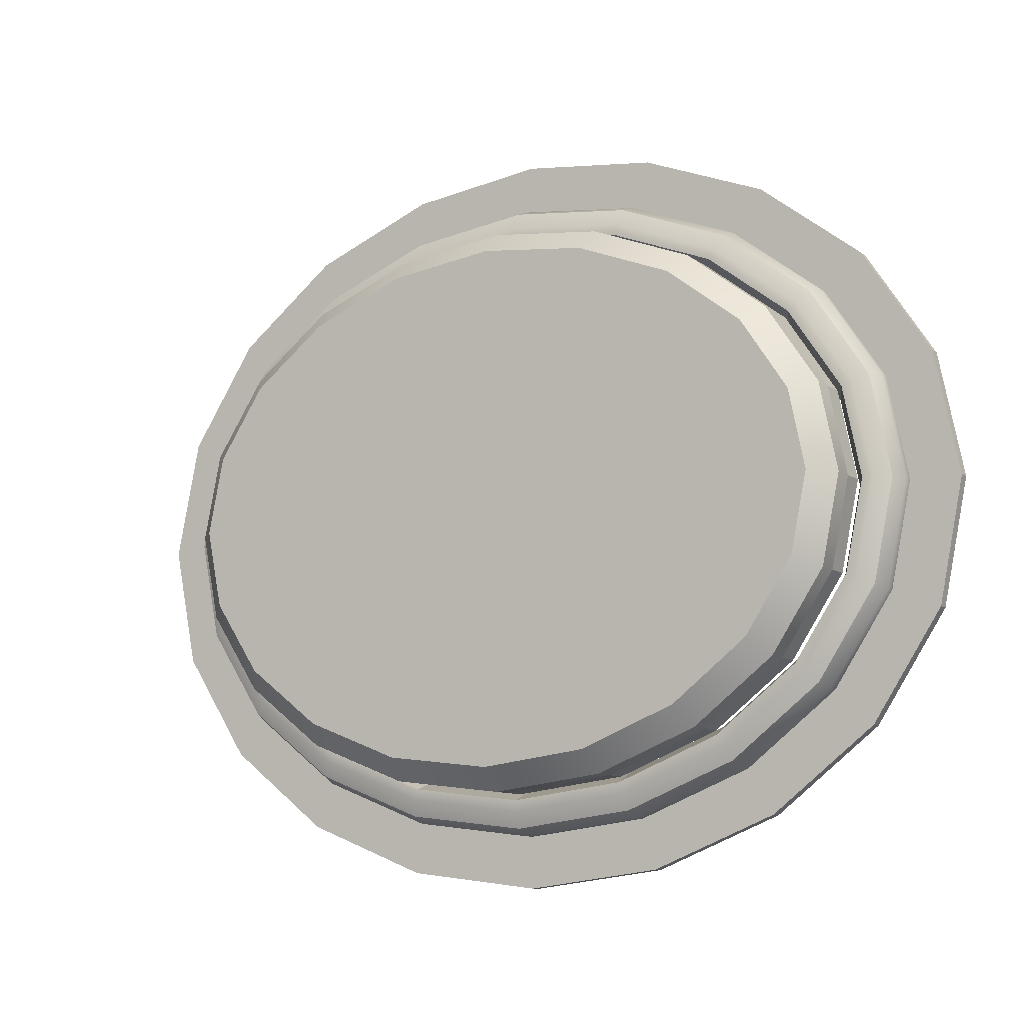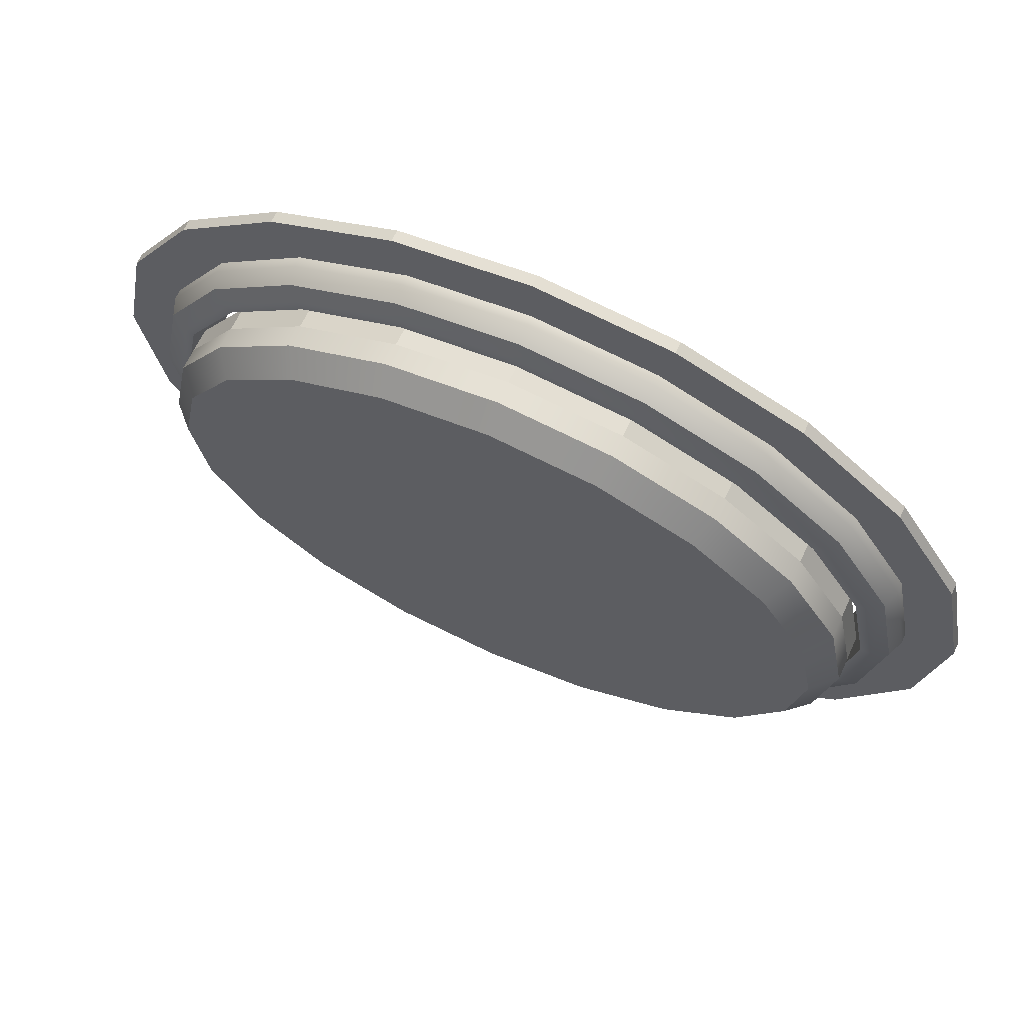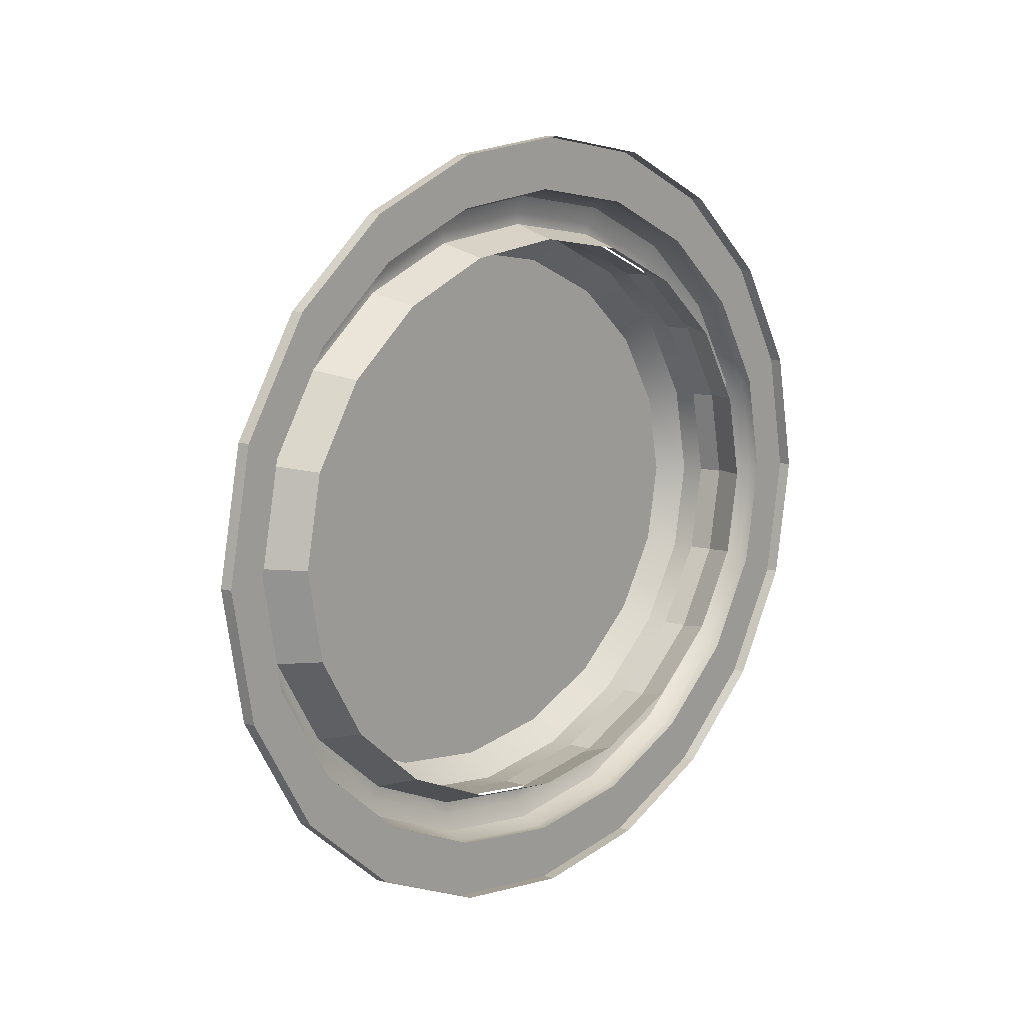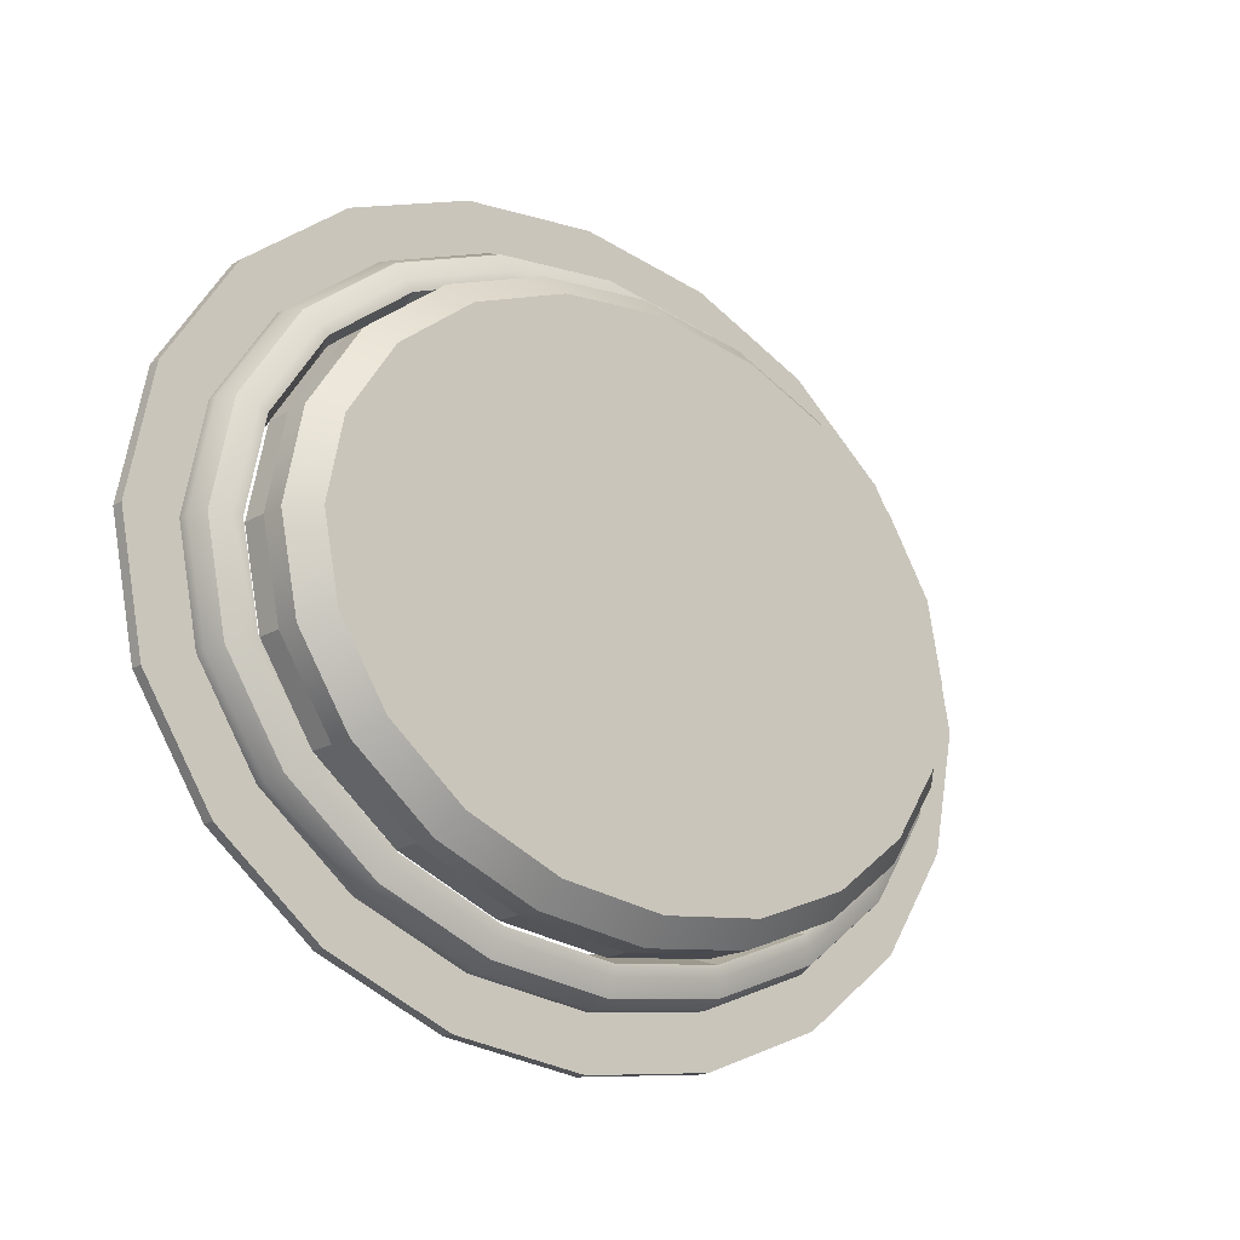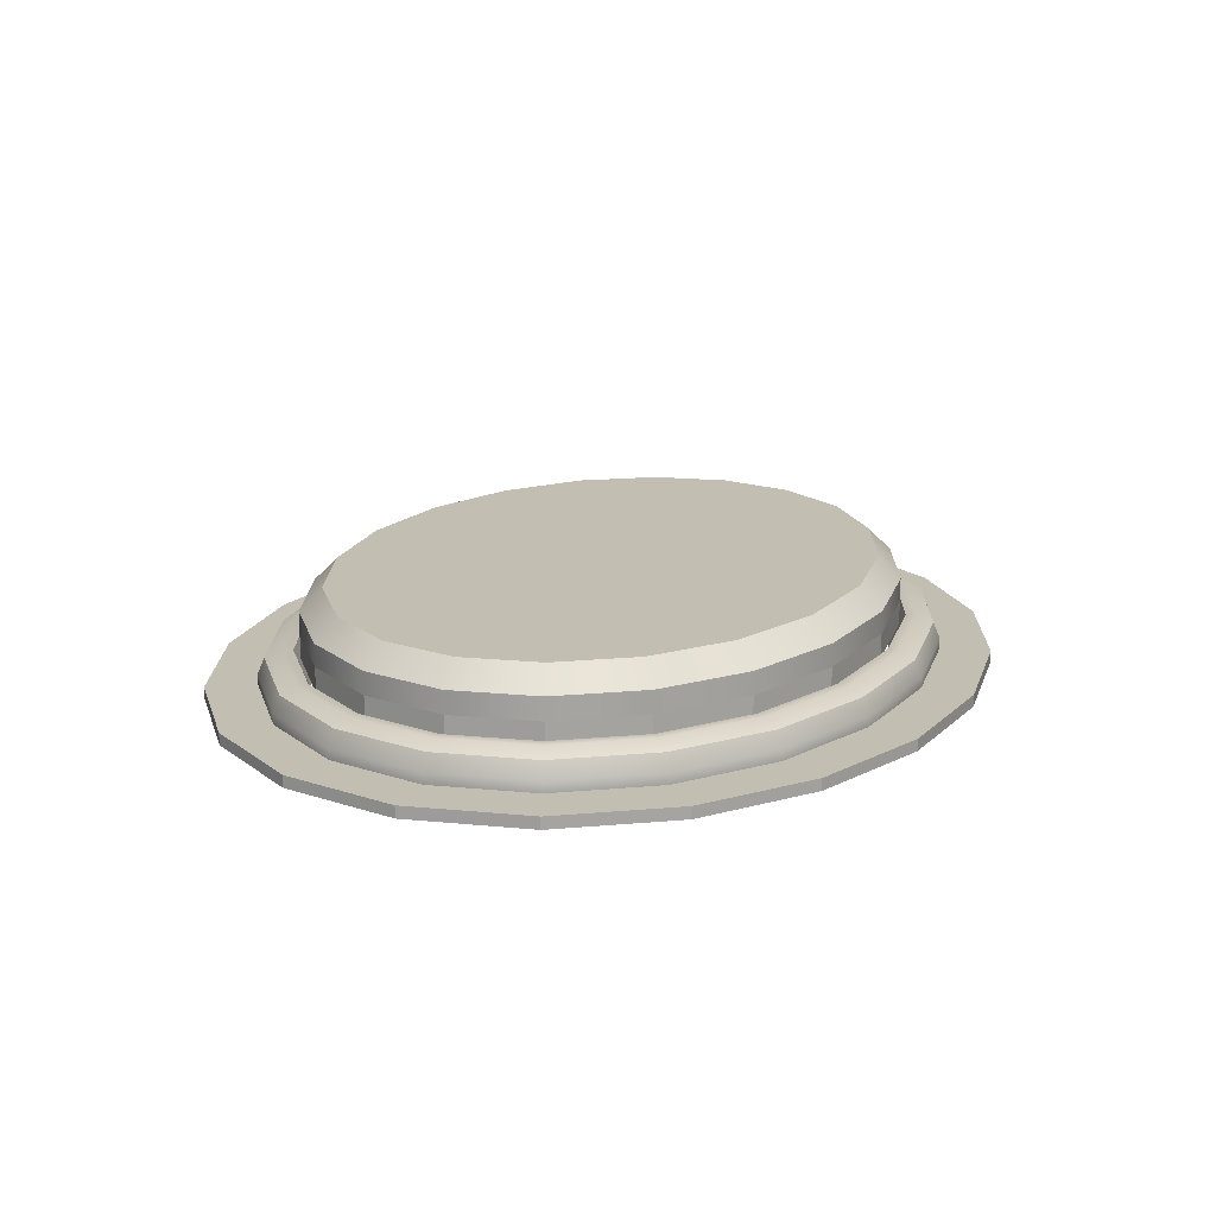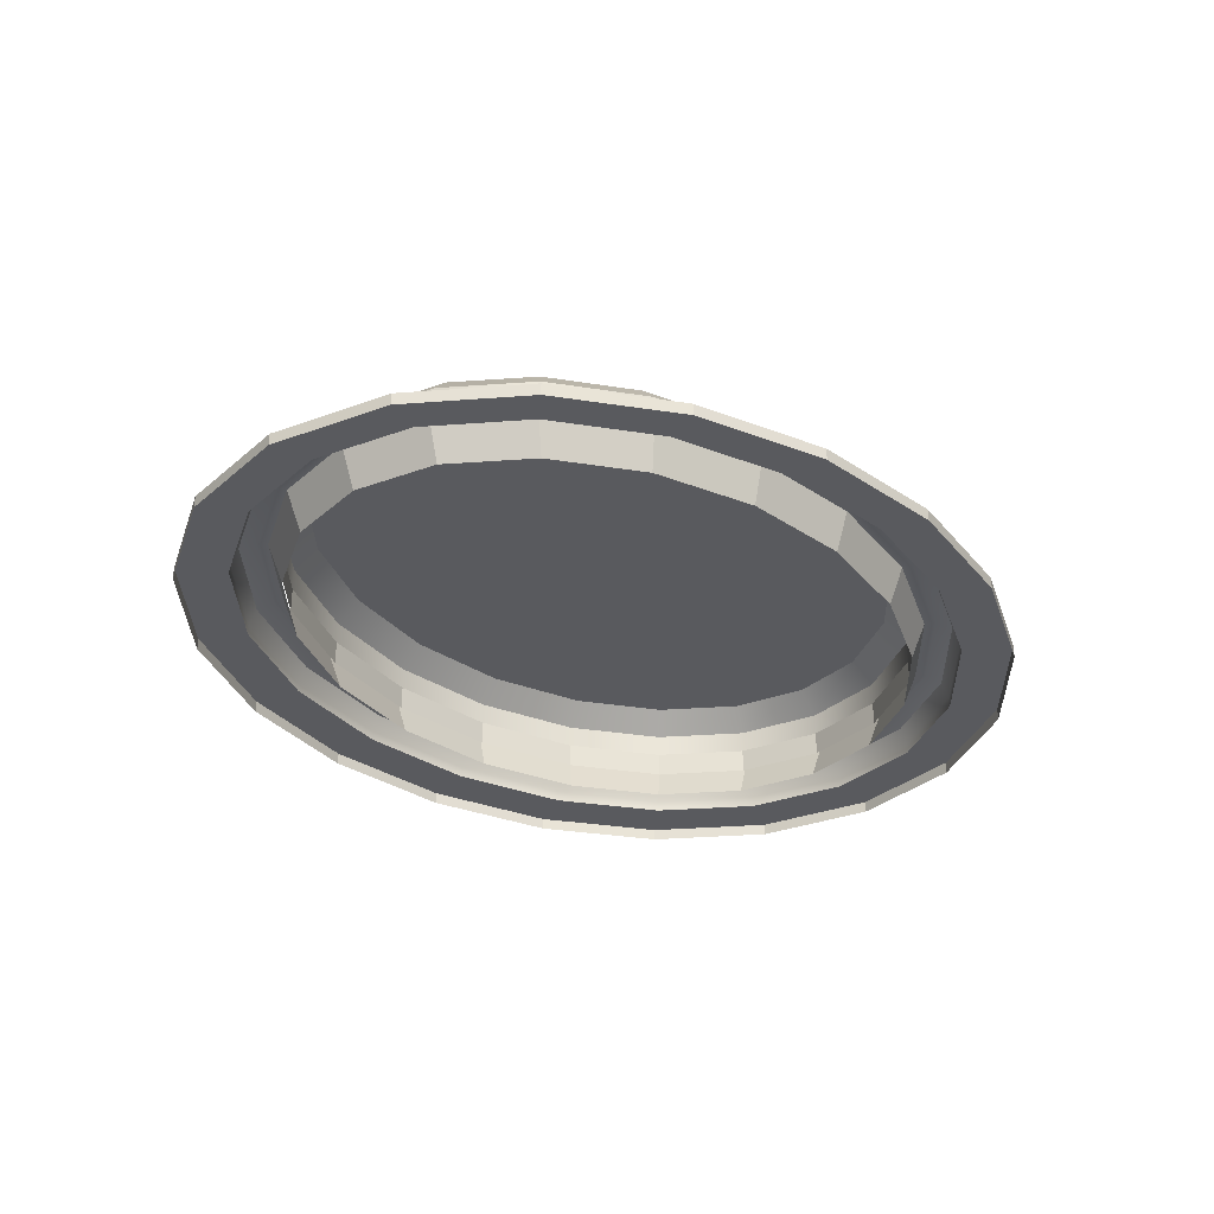
<metadata>
{"format":"obj","ext":"obj","renderer":"f3d","projection":"perspective","resolution":1024,"background":"white","views":[{"elev":-10.4,"azim":-149.8,"up":"+Z"},{"elev":64.3,"azim":-155.3,"up":"+Z"},{"elev":9.6,"azim":-52.7,"up":"+Z"},{"elev":-18.6,"azim":138.1,"up":"+Z"},{"elev":17.1,"azim":-67.3,"up":"+Y"},{"elev":-31.3,"azim":-50.7,"up":"+Y"}]}
</metadata>
<code>
g default
v 1.5e-05 162.9 0.000122
v 558 162.9 -134.4
v 594.5 124.1 -149.5
v 476.8 162.9 -257.6
v 505.7 124.1 -284.3
v 348 162.9 -357.3
v 367.4 124.1 -391.4
v 183.5 162.9 -422.2
v 193.2 124.1 -460.1
v 1.5e-05 162.9 -444.7
v 1.5e-05 124.1 -483.8
v -183.5 162.9 -422.2
v -193.2 124.1 -460.1
v -348 162.9 -357.3
v -367.4 124.1 -391.4
v -476.8 162.9 -257.6
v -505.7 124.1 -284.3
v -558 162.9 -134.4
v -594.5 124.1 -149.5
v -585.5 162.9 0.000122
v -625.1 124.1 0.000122
v -558 162.9 134.4
v -594.5 124.1 149.5
v -476.8 162.9 257.6
v -505.7 124.1 284.4
v -348 162.9 357.3
v -367.4 124.1 391.4
v -183.5 162.9 422.2
v -193.2 124.1 460.1
v 1.5e-05 162.9 444.7
v 1.5e-05 124.1 483.8
v 183.5 162.9 422.2
v 193.2 124.1 460.1
v 348 162.9 357.3
v 367.4 124.1 391.4
v 476.8 162.9 257.6
v 505.7 124.1 284.4
v 558 162.9 134.4
v 594.5 124.1 149.5
v 585.5 162.9 0.000122
v 625.1 124.1 0.000122
v 594.5 85.32 -149.5
v 505.7 85.32 -284.3
v 367.4 85.32 -391.4
v 193.2 85.32 -460.1
v 1.5e-05 85.32 -483.8
v -193.2 85.32 -460.1
v -367.4 85.32 -391.4
v -505.7 85.32 -284.3
v -594.5 85.32 -149.5
v -625.1 85.32 0.000122
v -594.5 85.32 149.5
v -505.7 85.32 284.4
v -367.4 85.32 391.4
v -193.2 85.32 460.1
v 1.5e-05 85.32 483.8
v 193.2 85.32 460.1
v 367.4 85.32 391.4
v 505.7 85.32 284.4
v 594.5 85.32 149.5
v 625.1 85.32 0.000122
v 594.5 43.3 -149.5
v 505.7 43.3 -284.3
v 367.4 43.3 -391.4
v 193.2 43.3 -460.1
v 1.5e-05 43.3 -483.8
v -193.2 43.3 -460.1
v -367.4 43.3 -391.4
v -505.7 43.3 -284.3
v -594.5 43.3 -149.5
v -625.1 43.3 0.000122
v -594.5 43.3 149.5
v -505.7 43.3 284.4
v -367.4 43.3 391.4
v -193.2 43.3 460.1
v 1.5e-05 43.3 483.8
v 193.2 43.3 460.1
v 367.4 43.3 391.4
v 505.7 43.3 284.4
v 594.5 43.3 149.5
v 625.1 43.3 0.000122
v 607.8 60.08 -152.8
v 517 60.08 -290.7
v 375.6 60.08 -400.1
v 197.5 60.08 -470.4
v 1.5e-05 60.08 -494.6
v -197.5 60.08 -470.4
v -375.6 60.08 -400.1
v -517 60.08 -290.7
v -607.8 60.08 -152.8
v -639.1 60.08 0.000122
v -607.8 60.08 152.8
v -517 60.08 290.7
v -375.6 60.08 400.1
v -197.5 60.08 470.4
v 1.5e-05 60.08 494.6
v 197.5 60.08 470.4
v 375.6 60.08 400.1
v 517 60.08 290.7
v 607.8 60.08 152.8
v 639.1 60.08 0.000122
v 662 1.598 -175.3
v 560.2 1.598 -330.8
v 404.9 1.598 -451.5
v 212.1 1.598 -527.8
v 1.5e-05 1.598 -553.9
v -212.1 1.598 -527.8
v -404.9 1.598 -451.5
v -560.2 1.598 -330.8
v -662 1.598 -175.3
v -697.6 1.598 0.000122
v -662 1.598 175.3
v -560.2 1.598 330.8
v -404.9 1.598 451.5
v -212.1 1.598 527.8
v 1.5e-05 1.598 553.9
v 212.1 1.598 527.8
v 404.9 1.598 451.5
v 560.2 1.598 330.8
v 662 1.598 175.3
v 697.6 1.598 0.000244
v 530.3 60.08 -303.2
v 551.5 48.33 -322.7
v 560.2 19.94 -330.8
v 662 19.94 -175.3
v 650.9 48.33 -170.7
v 624.2 60.08 -159.7
v 384.8 60.08 -416.3
v 399 48.33 -441.2
v 404.9 19.94 -451.5
v 202.1 60.08 -488.6
v 209.1 48.33 -516.3
v 212.1 19.94 -527.8
v 1.5e-05 60.08 -513.5
v 1.5e-05 48.33 -542.1
v 1.5e-05 19.94 -553.9
v -202.1 60.08 -488.6
v -209.1 48.33 -516.3
v -212.1 19.94 -527.8
v -384.8 60.08 -416.3
v -399 48.33 -441.2
v -404.9 19.94 -451.5
v -530.3 60.08 -303.2
v -551.5 48.33 -322.7
v -560.2 19.94 -330.8
v -624.2 60.08 -159.7
v -650.9 48.33 -170.7
v -662 19.94 -175.3
v -656.6 60.08 0.000122
v -685.6 48.33 0.000122
v -697.6 19.94 0.000122
v -624.2 60.08 159.7
v -650.9 48.33 170.7
v -662 19.94 175.3
v -530.3 60.08 303.2
v -551.5 48.33 322.7
v -560.2 19.94 330.8
v -384.8 60.08 416.3
v -399 48.33 441.2
v -404.9 19.94 451.5
v -202.1 60.08 488.6
v -209.1 48.33 516.3
v -212.1 19.94 527.8
v 1.5e-05 60.08 513.5
v 1.5e-05 48.33 542.1
v 1.5e-05 19.94 553.9
v 202.1 60.08 488.6
v 209.1 48.33 516.3
v 212.1 19.94 527.8
v 384.8 60.08 416.3
v 399 48.33 441.2
v 404.9 19.94 451.5
v 530.3 60.08 303.2
v 551.5 48.33 322.7
v 560.2 19.94 330.8
v 624.2 60.08 159.7
v 650.9 48.33 170.7
v 662 19.94 175.3
v 656.6 60.08 0.000122
v 685.6 48.33 0.000244
v 697.6 19.94 0.000244
v 742.1 1.598 -208.2
v 624.2 1.598 -389.7
v 448.1 1.598 -527.3
v 233.7 1.598 -612.6
v -8.4e-05 1.598 -641.4
v -233.7 1.598 -612.6
v -448.1 1.598 -527.3
v -624.2 1.598 -389.7
v -742.1 1.598 -208.2
v -784 1.598 0.000122
v -742.1 1.598 208.2
v -624.2 1.598 389.7
v -448.1 1.598 527.3
v -233.7 1.598 612.6
v -8.4e-05 1.598 641.4
v 233.7 1.598 612.6
v 448.1 1.598 527.3
v 624.2 1.598 389.7
v 742.1 1.598 208.2
v 784 1.598 0.000366
v 578.9 -7.117 -145.6
v 492.5 -7.117 -276.9
v 357.8 -7.117 -381.2
v 188.1 -7.117 -448.1
v 1.5e-05 -7.117 -471.1
v -188.1 -7.117 -448.1
v -357.8 -7.117 -381.2
v -492.5 -7.117 -276.9
v -578.9 -7.117 -145.6
v -608.7 -7.117 0.000122
v -578.9 -7.117 145.6
v -492.5 -7.117 276.9
v -357.8 -7.117 381.2
v -188.1 -7.117 448.1
v 1.5e-05 -7.117 471.1
v 188.1 -7.117 448.1
v 357.8 -7.117 381.2
v 492.5 -7.117 276.9
v 578.9 -7.117 145.6
v 608.7 -7.117 0.000122
v 742.1 -18.71 -208.2
v 624.2 -18.71 -389.7
v 448.1 -18.71 -527.3
v 233.7 -18.71 -612.6
v -8.4e-05 -18.71 -641.4
v -233.7 -18.71 -612.6
v -448.1 -18.71 -527.3
v -624.2 -18.71 -389.7
v -742.1 -18.71 -208.2
v -784 -18.71 0.000122
v -742.1 -18.71 208.2
v -624.2 -18.71 389.7
v -448.1 -18.71 527.3
v -233.7 -18.71 612.6
v -8.4e-05 -18.71 641.4
v 233.7 -18.71 612.6
v 448.1 -18.71 527.3
v 624.2 -18.71 389.7
v 742.1 -18.71 208.2
v 784 -18.71 0.000366
g polySurface29
f 2 3 5 4
f 3 2 40 41
f 4 5 7 6
f 6 7 9 8
f 8 9 11 10
f 10 11 13 12
f 12 13 15 14
f 14 15 17 16
f 16 17 19 18
f 18 19 21 20
f 20 21 23 22
f 22 23 25 24
f 24 25 27 26
f 26 27 29 28
f 28 29 31 30
f 30 31 33 32
f 32 33 35 34
f 34 35 37 36
f 36 37 39 38
f 38 39 41 40
f 42 43 5 3
f 43 44 7 5
f 44 45 9 7
f 45 46 11 9
f 46 47 13 11
f 47 48 15 13
f 48 49 17 15
f 49 50 19 17
f 50 51 21 19
f 51 52 23 21
f 52 53 25 23
f 53 54 27 25
f 54 55 29 27
f 55 56 31 29
f 56 57 33 31
f 57 58 35 33
f 58 59 37 35
f 59 60 39 37
f 60 61 41 39
f 61 42 3 41
f 2 4 1
f 4 6 1
f 6 8 1
f 8 10 1
f 10 12 1
f 12 14 1
f 14 16 1
f 16 18 1
f 18 20 1
f 20 22 1
f 22 24 1
f 24 26 1
f 26 28 1
f 28 30 1
f 30 32 1
f 32 34 1
f 34 36 1
f 36 38 1
f 38 40 1
f 40 2 1
f 43 42 62 63
f 44 43 63 64
f 45 44 64 65
f 46 45 65 66
f 47 46 66 67
f 48 47 67 68
f 49 48 68 69
f 50 49 69 70
f 51 50 70 71
f 52 51 71 72
f 53 52 72 73
f 54 53 73 74
f 55 54 74 75
f 56 55 75 76
f 57 56 76 77
f 58 57 77 78
f 59 58 78 79
f 60 59 79 80
f 61 60 80 81
f 42 61 81 62
f 124 123 126 125
f 123 122 127 126
f 102 103 124 125
f 103 104 130 124
f 104 105 133 130
f 105 106 136 133
f 106 107 139 136
f 107 108 142 139
f 108 109 145 142
f 109 110 148 145
f 110 111 151 148
f 111 112 154 151
f 112 113 157 154
f 113 114 160 157
f 114 115 163 160
f 115 116 166 163
f 116 117 169 166
f 117 118 172 169
f 118 119 175 172
f 119 120 178 175
f 120 121 181 178
f 121 102 125 181
f 83 82 127 122
f 84 83 122 128
f 85 84 128 131
f 86 85 131 134
f 87 86 134 137
f 88 87 137 140
f 89 88 140 143
f 90 89 143 146
f 91 90 146 149
f 92 91 149 152
f 93 92 152 155
f 94 93 155 158
f 95 94 158 161
f 96 95 161 164
f 97 96 164 167
f 98 97 167 170
f 99 98 170 173
f 100 99 173 176
f 101 100 176 179
f 82 101 179 127
f 122 123 129 128
f 123 124 130 129
f 128 129 132 131
f 129 130 133 132
f 131 132 135 134
f 132 133 136 135
f 134 135 138 137
f 135 136 139 138
f 137 138 141 140
f 138 139 142 141
f 140 141 144 143
f 141 142 145 144
f 143 144 147 146
f 144 145 148 147
f 146 147 150 149
f 147 148 151 150
f 149 150 153 152
f 150 151 154 153
f 152 153 156 155
f 153 154 157 156
f 155 156 159 158
f 156 157 160 159
f 158 159 162 161
f 159 160 163 162
f 161 162 165 164
f 162 163 166 165
f 164 165 168 167
f 165 166 169 168
f 167 168 171 170
f 168 169 172 171
f 170 171 174 173
f 171 172 175 174
f 173 174 177 176
f 174 175 178 177
f 176 177 180 179
f 177 178 181 180
f 125 126 180 181
f 126 127 179 180
f 103 102 182 183
f 104 103 183 184
f 105 104 184 185
f 106 105 185 186
f 107 106 186 187
f 108 107 187 188
f 109 108 188 189
f 110 109 189 190
f 111 110 190 191
f 112 111 191 192
f 113 112 192 193
f 114 113 193 194
f 115 114 194 195
f 116 115 195 196
f 117 116 196 197
f 118 117 197 198
f 119 118 198 199
f 120 119 199 200
f 121 120 200 201
f 102 121 201 182
f 82 83 203 202
f 83 84 204 203
f 84 85 205 204
f 85 86 206 205
f 86 87 207 206
f 87 88 208 207
f 88 89 209 208
f 89 90 210 209
f 90 91 211 210
f 91 92 212 211
f 92 93 213 212
f 93 94 214 213
f 94 95 215 214
f 95 96 216 215
f 96 97 217 216
f 97 98 218 217
f 98 99 219 218
f 99 100 220 219
f 100 101 221 220
f 101 82 202 221
f 183 182 222 223
f 184 183 223 224
f 185 184 224 225
f 186 185 225 226
f 187 186 226 227
f 188 187 227 228
f 189 188 228 229
f 190 189 229 230
f 191 190 230 231
f 192 191 231 232
f 193 192 232 233
f 194 193 233 234
f 195 194 234 235
f 196 195 235 236
f 197 196 236 237
f 198 197 237 238
f 199 198 238 239
f 200 199 239 240
f 201 200 240 241
f 182 201 241 222

</code>
